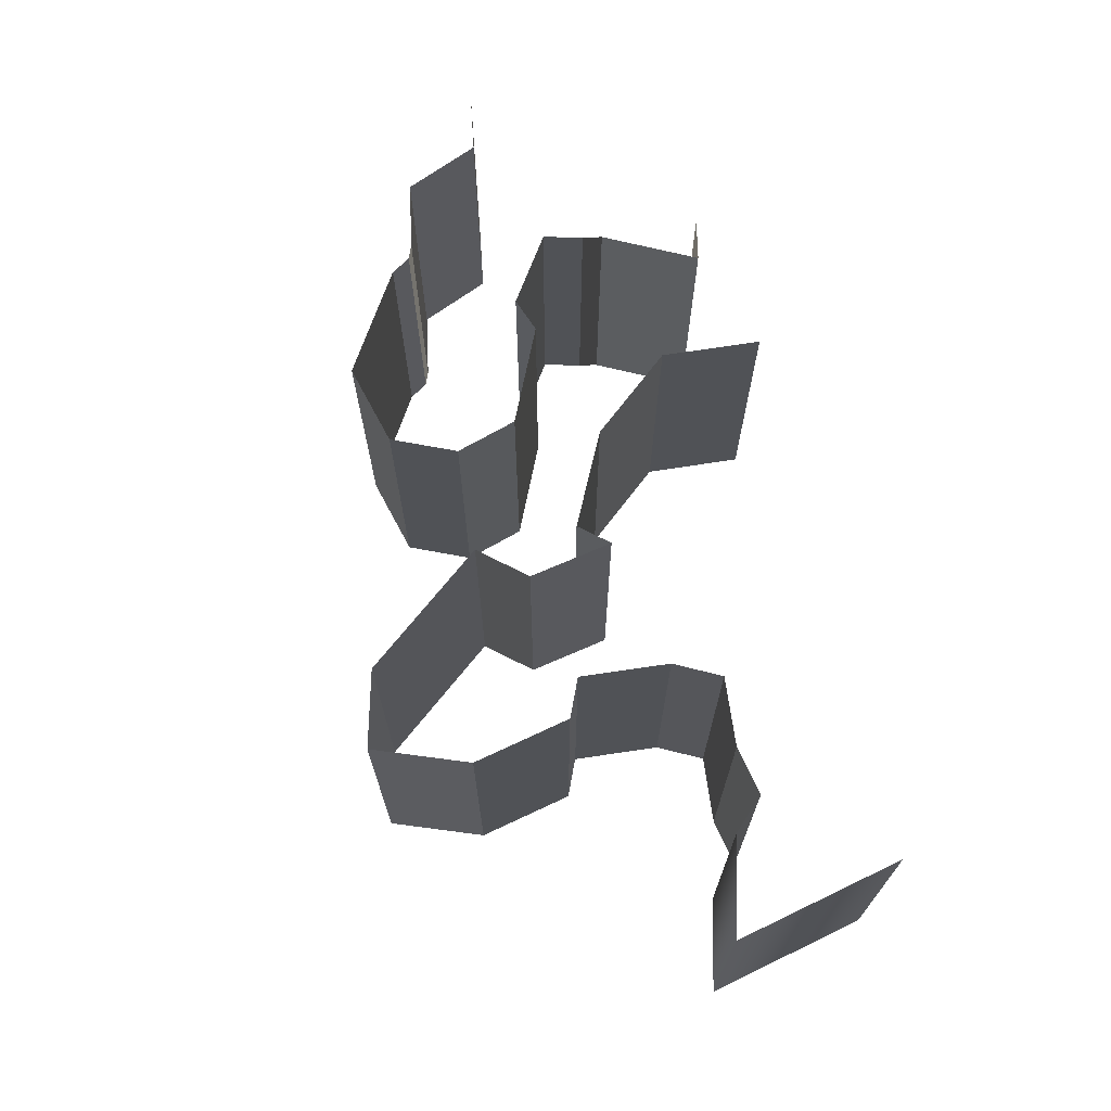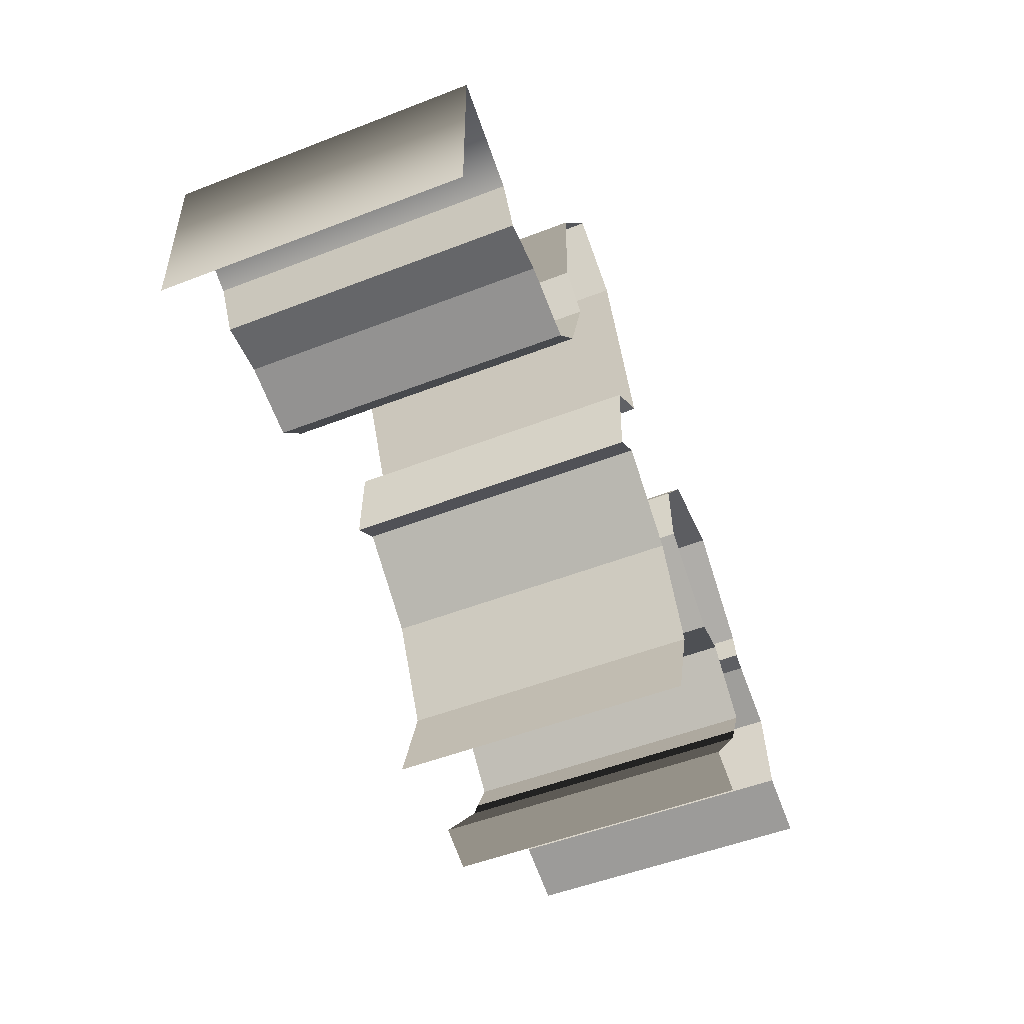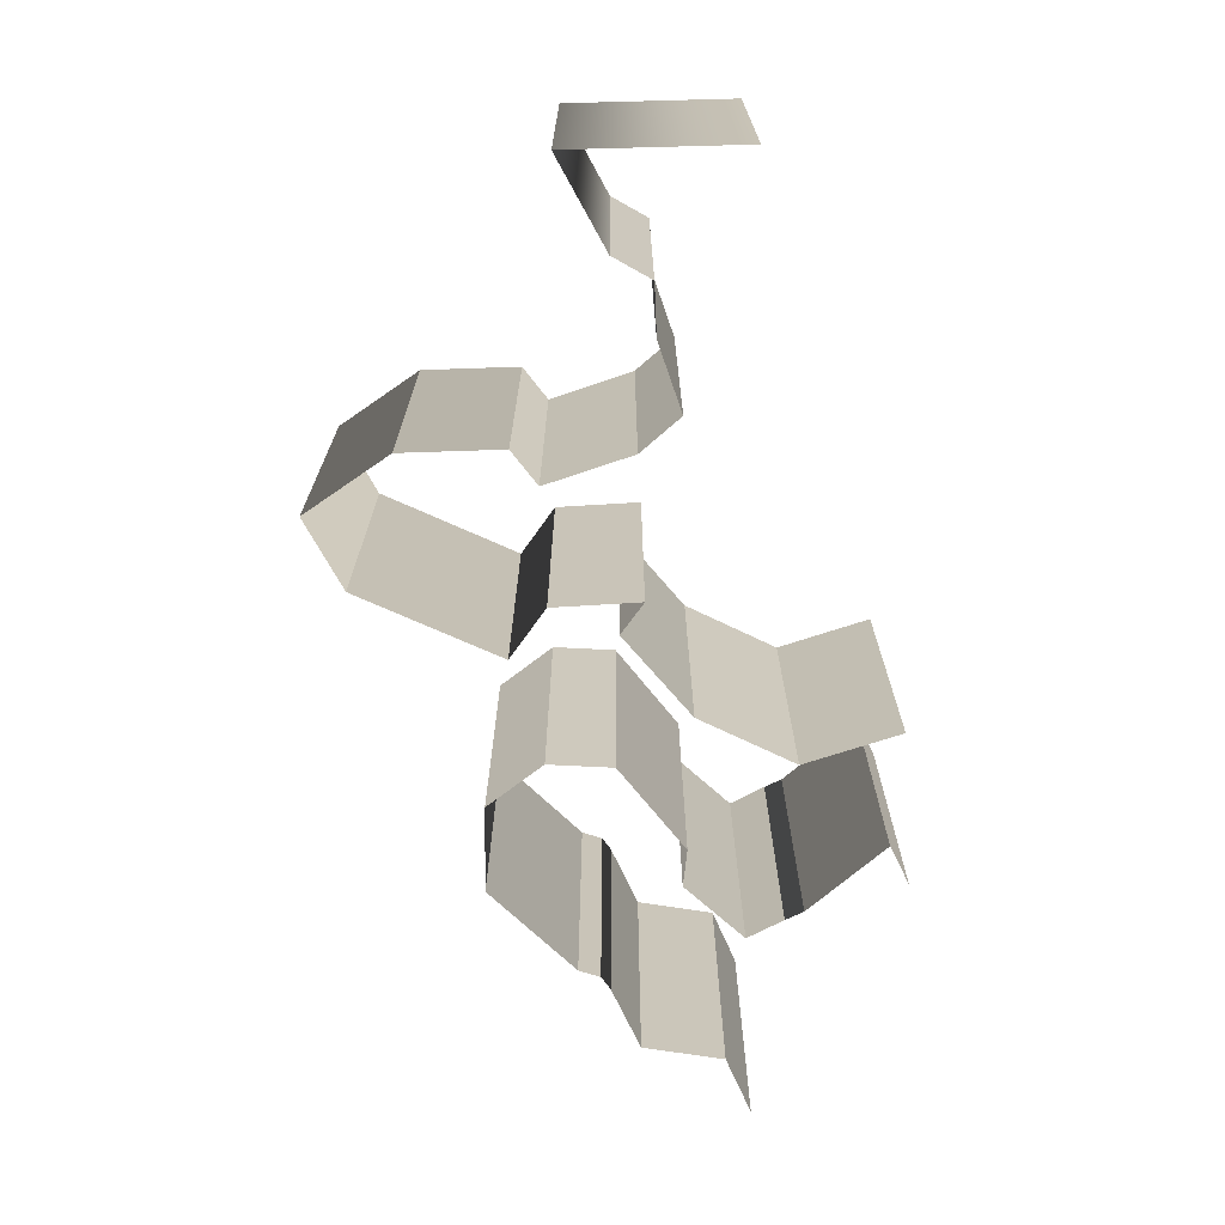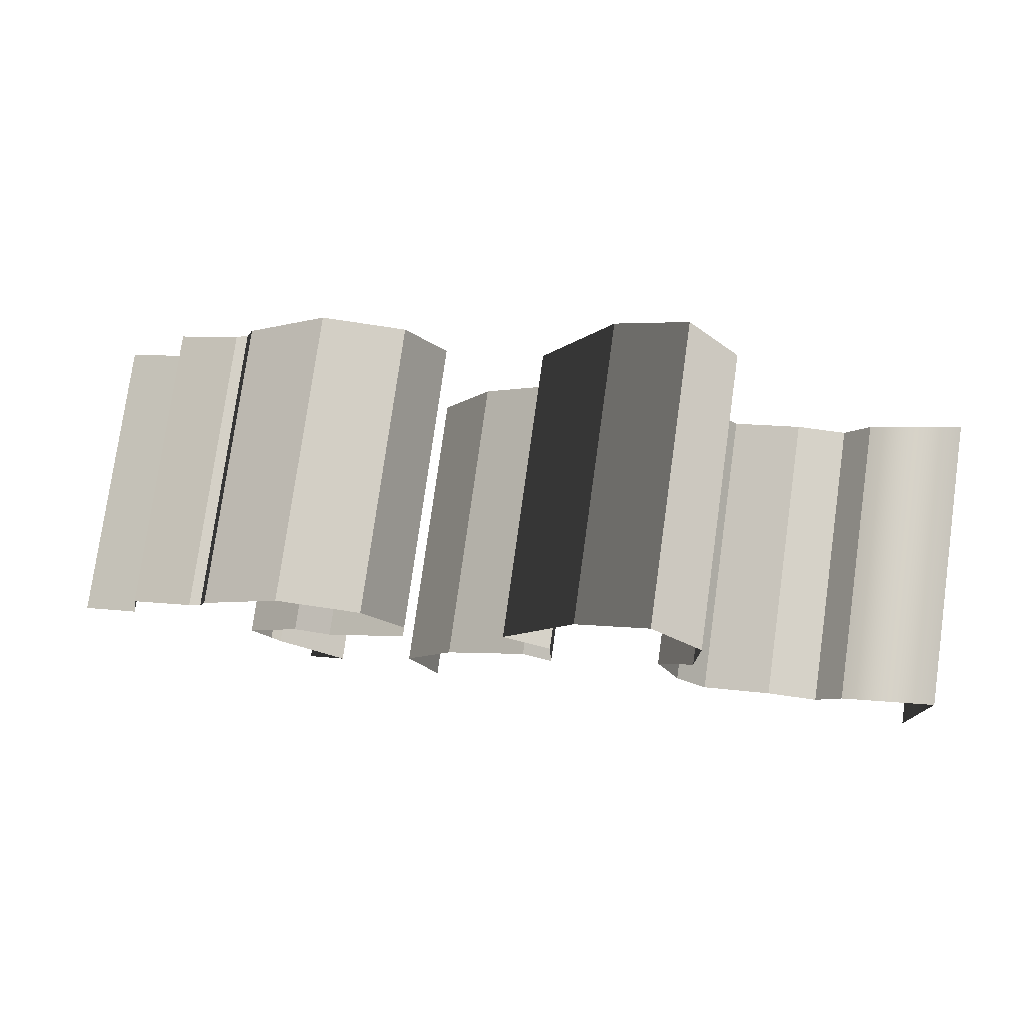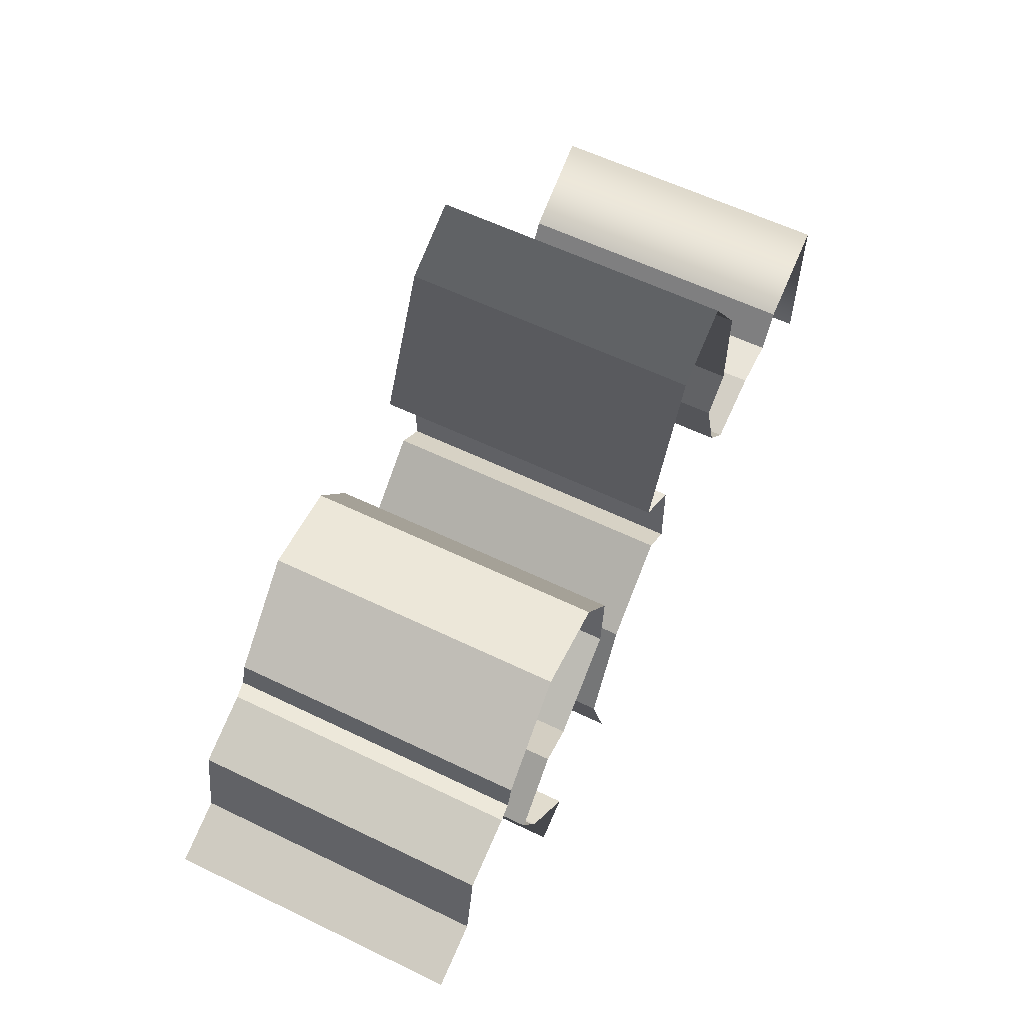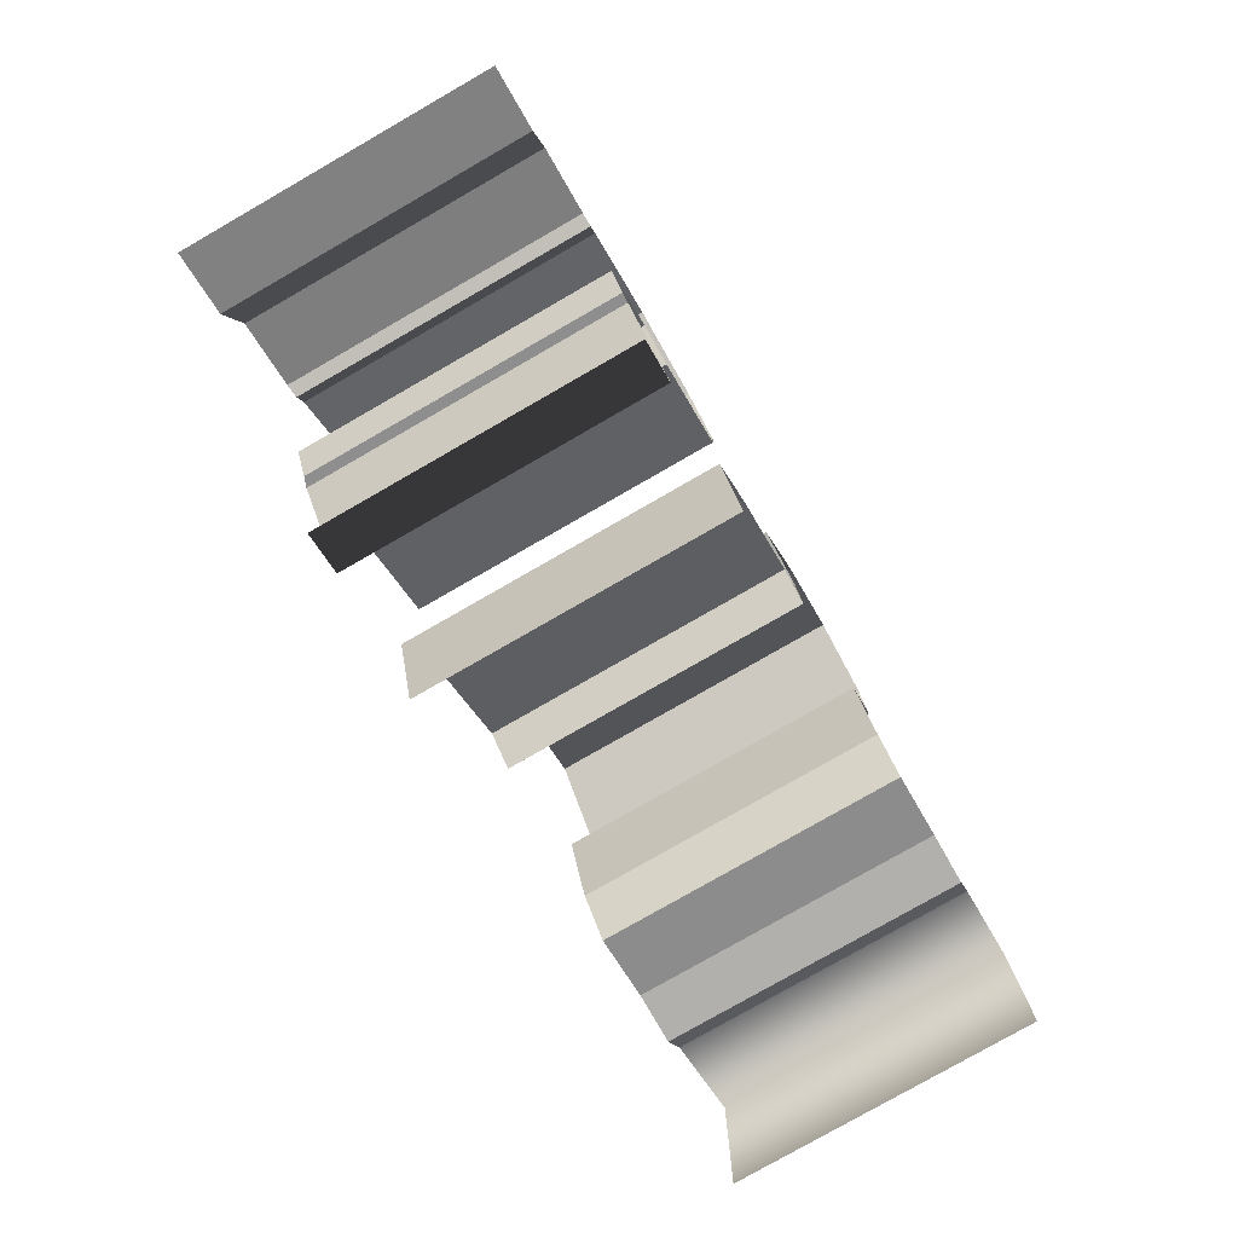
<metadata>
{"format":"obj","ext":"obj","renderer":"f3d","projection":"perspective","resolution":1024,"background":"white","views":[{"elev":69.1,"azim":-115.7,"up":"+Z"},{"elev":-51.1,"azim":-67.0,"up":"+Y"},{"elev":-70.0,"azim":-88.5,"up":"+Z"},{"elev":77.7,"azim":-172.0,"up":"+Y"},{"elev":59.3,"azim":116.4,"up":"+Y"},{"elev":-79.4,"azim":119.8,"up":"+Y"}]}
</metadata>
<code>
g default
v 2.958 0.09186 -0.9956
v 2.576 0.2466 -0.9956
v 2.576 0.2466 0.9452
v 2.958 0.09186 0.9452
v 2.48 0.7685 -0.9956
v 2.48 0.7685 0.9452
v 2.065 0.946 -0.9956
v 2.065 0.946 0.9452
v 1.98 1.004 -0.9956
v 1.98 1.004 0.9452
v 1.931 1.142 -0.9956
v 1.931 1.142 0.9452
v 1.38 1.683 -0.9956
v 1.38 1.683 0.9452
v 0.8231 1.661 -0.9956
v 0.8231 1.661 0.9452
v 0.554 1.295 -0.9956
v 0.554 1.295 0.9452
v 0.586 0.876 -0.9956
v 0.586 0.876 0.9452
v 1.134 0.4619 -0.9956
v 1.134 0.4619 0.9452
v 1.377 0.4941 -0.9956
v 1.377 0.4941 0.9452
v 1.737 0.1175 -0.9956
v 1.737 0.1175 0.9452
v 1.619 -0.1193 -0.9956
v 1.619 -0.1193 0.9452
v 1.565 -0.2379 -0.9956
v 1.565 -0.2379 0.9452
v 1.14 -0.7496 -0.9956
v 1.14 -0.7496 0.9452
v 1.4 -0.8674 -0.9956
v 1.4 -0.8674 0.9452
v 0.4083 -0.8295 0.9452
v 0.4083 -0.8295 -0.9956
v 0.5966 -0.2053 -0.9956
v 0.5966 -0.2053 0.9452
v 0.2791 0.408 -0.9956
v 0.2791 0.408 0.9452
v -0.2481 0.833 -0.9956
v -0.2481 0.833 0.9452
v -0.4472 0.6824 -0.9956
v -0.4472 0.6824 0.9452
v -0.4278 1.247 -0.9956
v -0.4278 1.247 0.9452
v -0.1123 1.483 -0.9956
v -0.1123 1.483 0.9452
v -0.5532 2.394 -0.9956
v -0.5532 2.394 0.9452
v -1.013 2.628 -0.9956
v -1.013 2.628 0.9452
v -1.371 2.081 -0.9956
v -1.371 2.081 0.9452
v -1.376 1.425 -0.9956
v -1.376 1.425 0.9452
v -1.155 1.264 -0.9956
v -1.155 1.264 0.9452
v -1.33 0.7039 -0.9956
v -1.33 0.7039 0.9452
v -1.545 0.4457 -0.9956
v -1.545 0.4457 0.9452
v -1.981 0.5855 -0.9956
v -1.981 0.5855 0.9452
v -2.309 0.5909 -0.9956
v -2.309 0.5909 0.9452
v -2.454 0.833 -0.9956
v -2.454 0.833 0.9452
v -3.03 1.129 -0.9956
v -3.03 1.129 0.9452
v -3.03 0.007824 -0.9956
v -3.03 0.007824 0.9452
g Land3_Collider:Mesh
f 1 2 3 4
f 3 2 5 6
f 6 5 7 8
f 8 7 9 10
f 10 9 11 12
f 12 11 13 14
f 14 13 15 16
f 16 15 17 18
f 18 17 19 20
f 20 19 21 22
f 22 21 23 24
f 24 23 25 26
f 26 25 27 28
f 28 27 29 30
f 30 29 31 32
f 32 31 33 34
f 35 36 37 38
f 38 37 39 40
f 40 39 41 42
f 42 41 43 44
f 44 43 45 46
f 46 45 47 48
f 48 47 49 50
f 50 49 51 52
f 52 51 53 54
f 54 53 55 56
f 56 55 57 58
f 58 57 59 60
f 60 59 61 62
f 62 61 63 64
f 64 63 65 66
f 66 65 67 68
f 68 67 69 70
f 70 69 71 72

</code>
